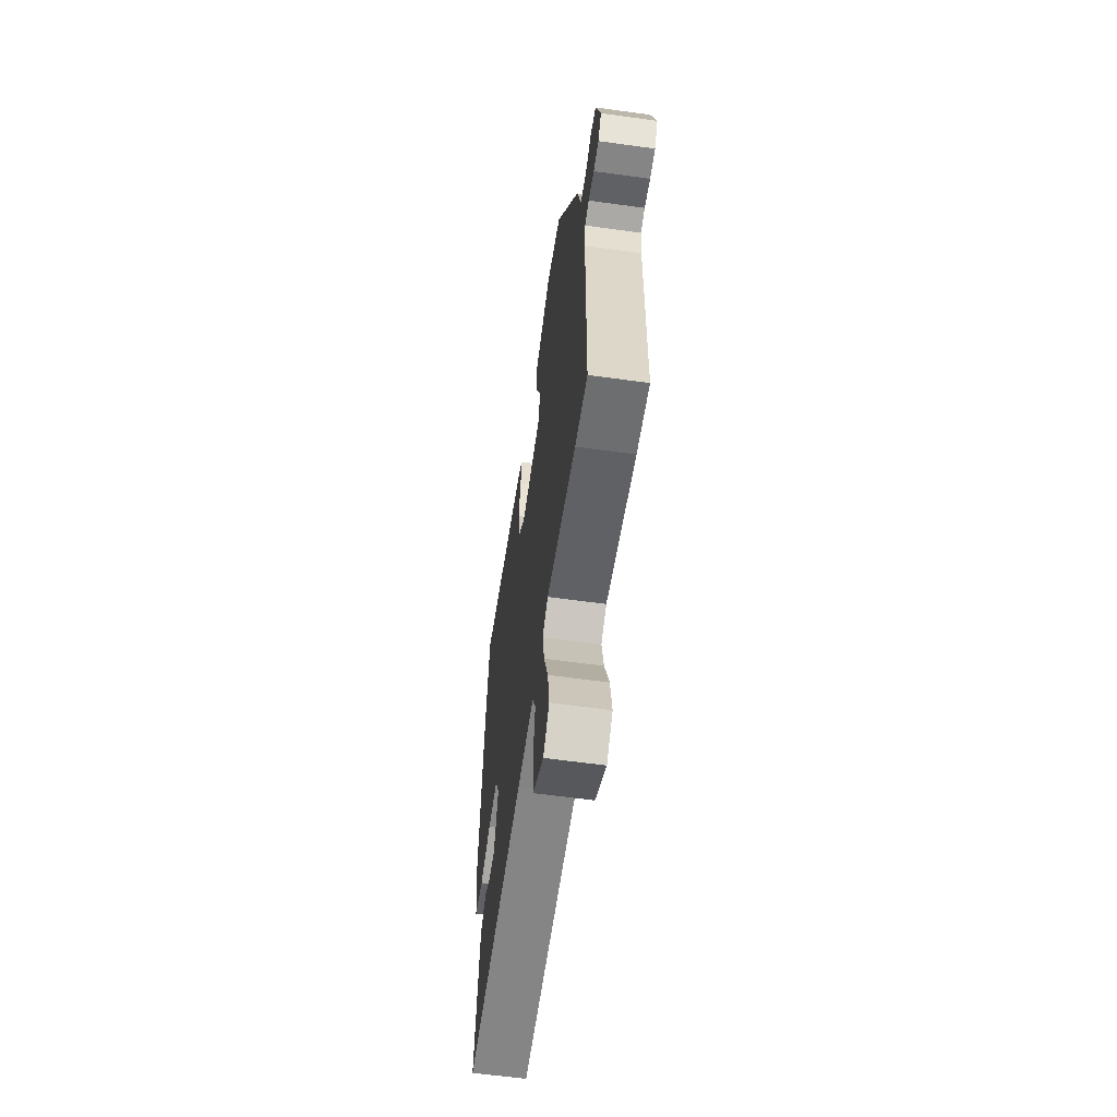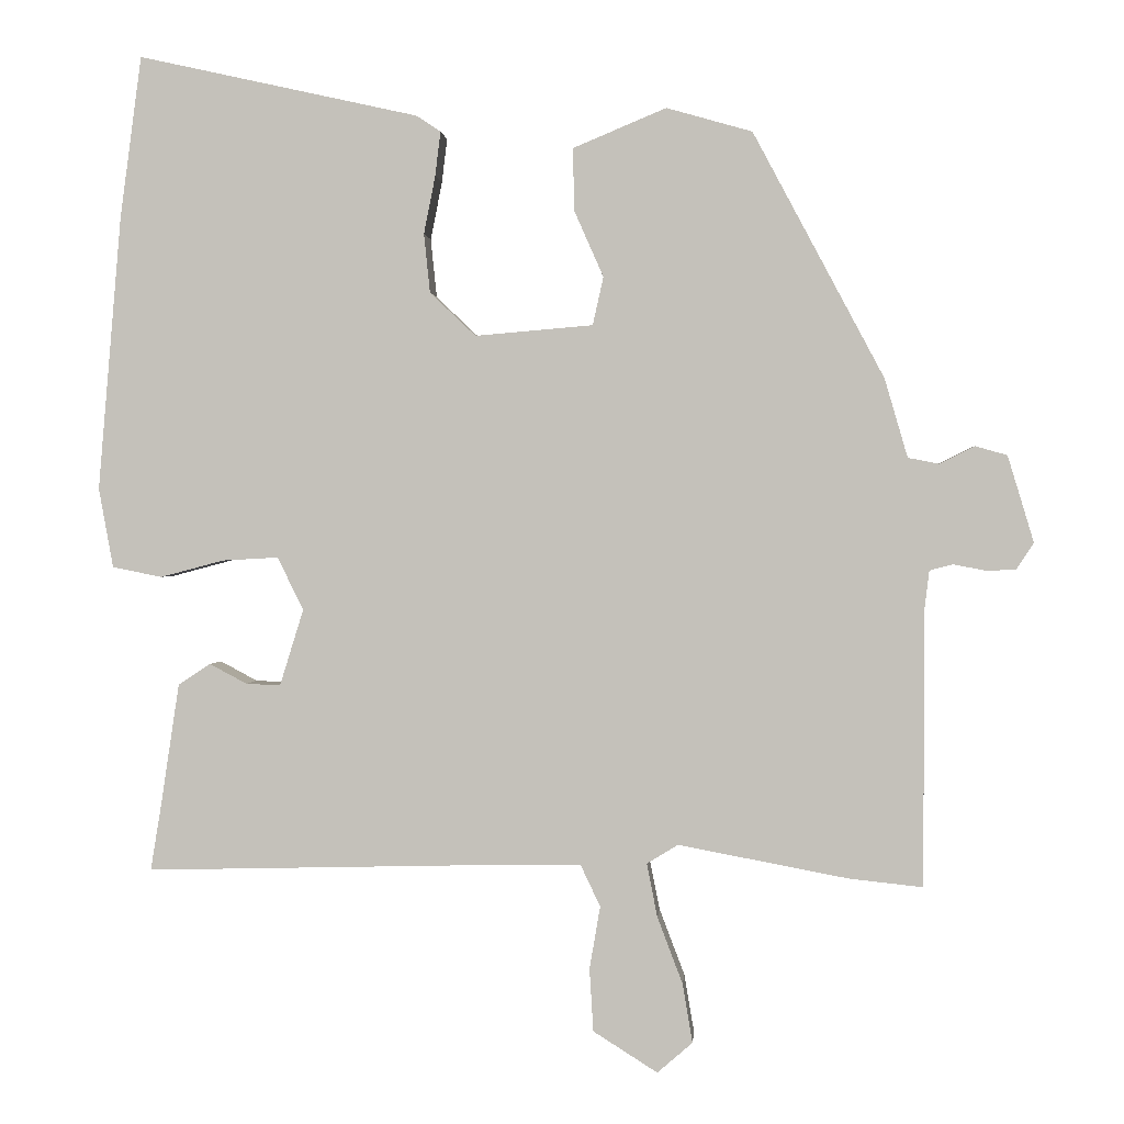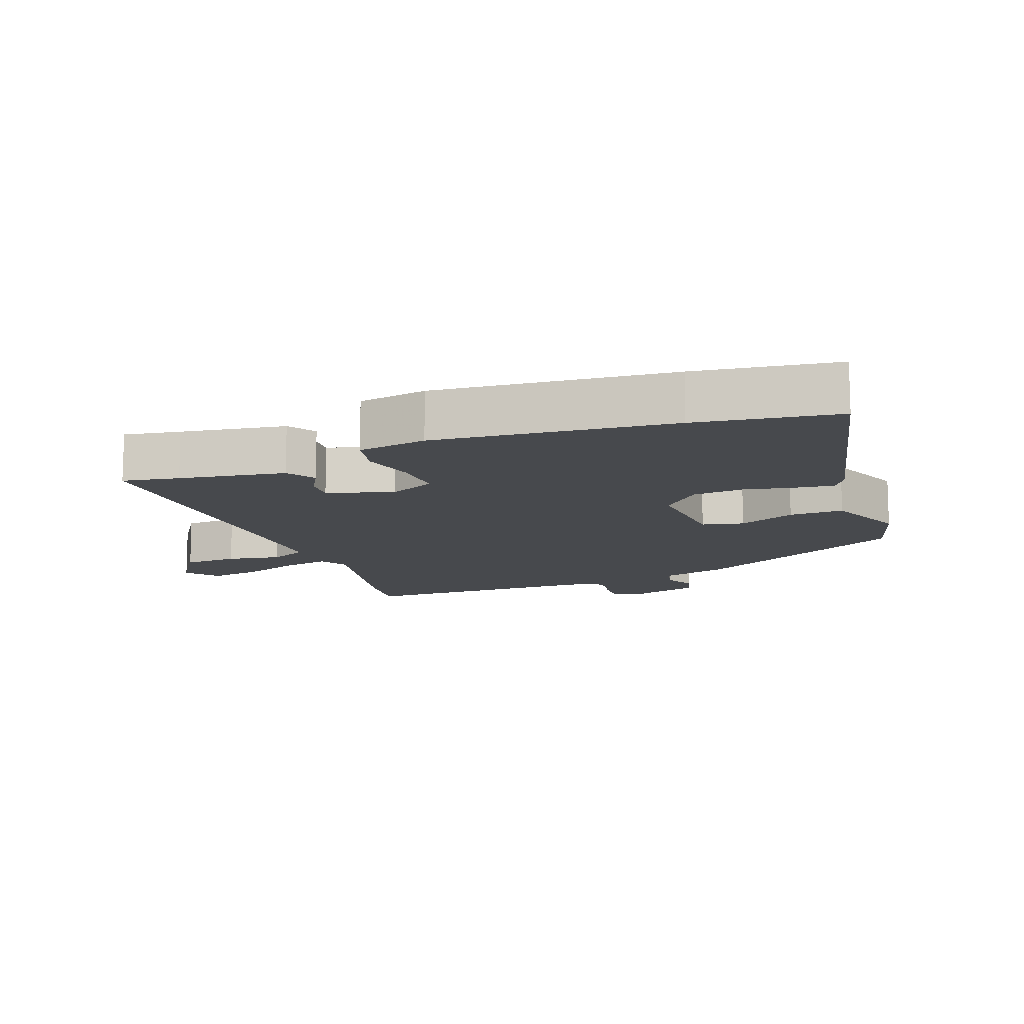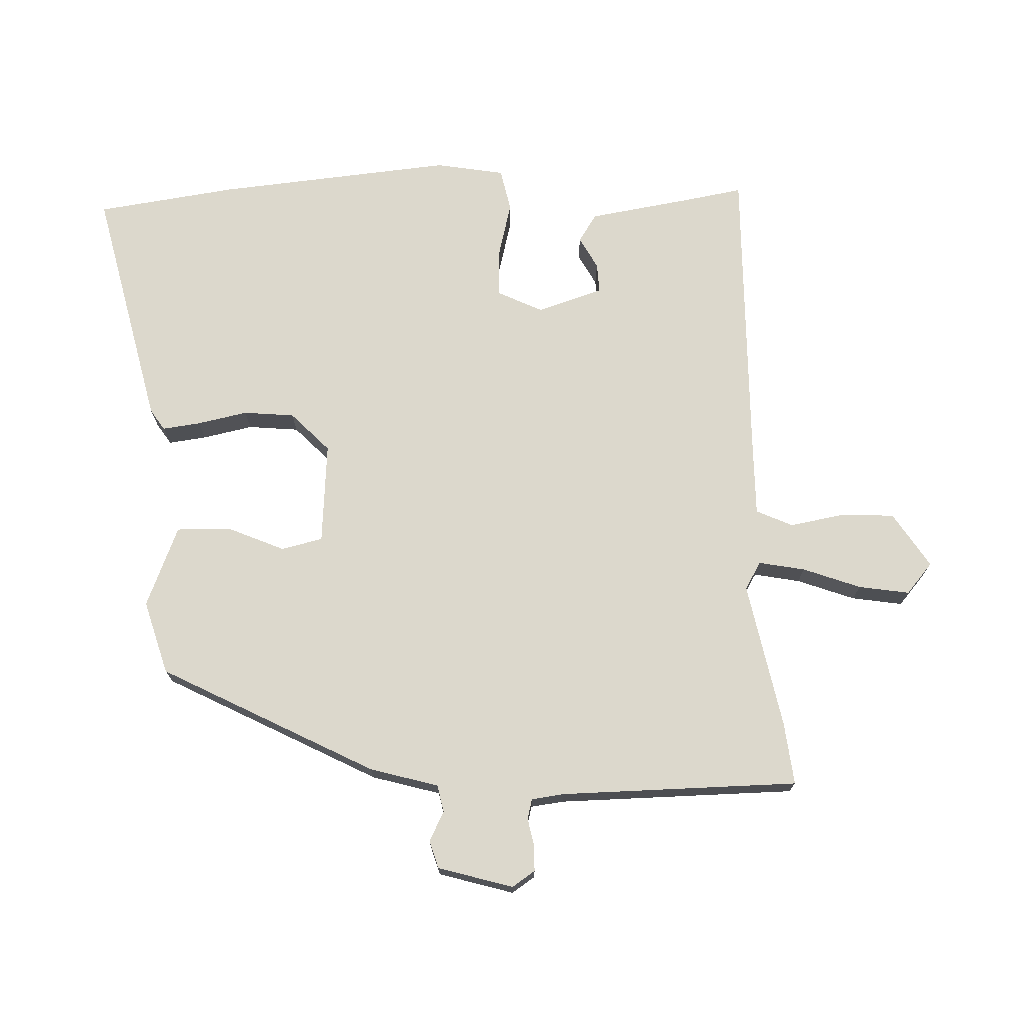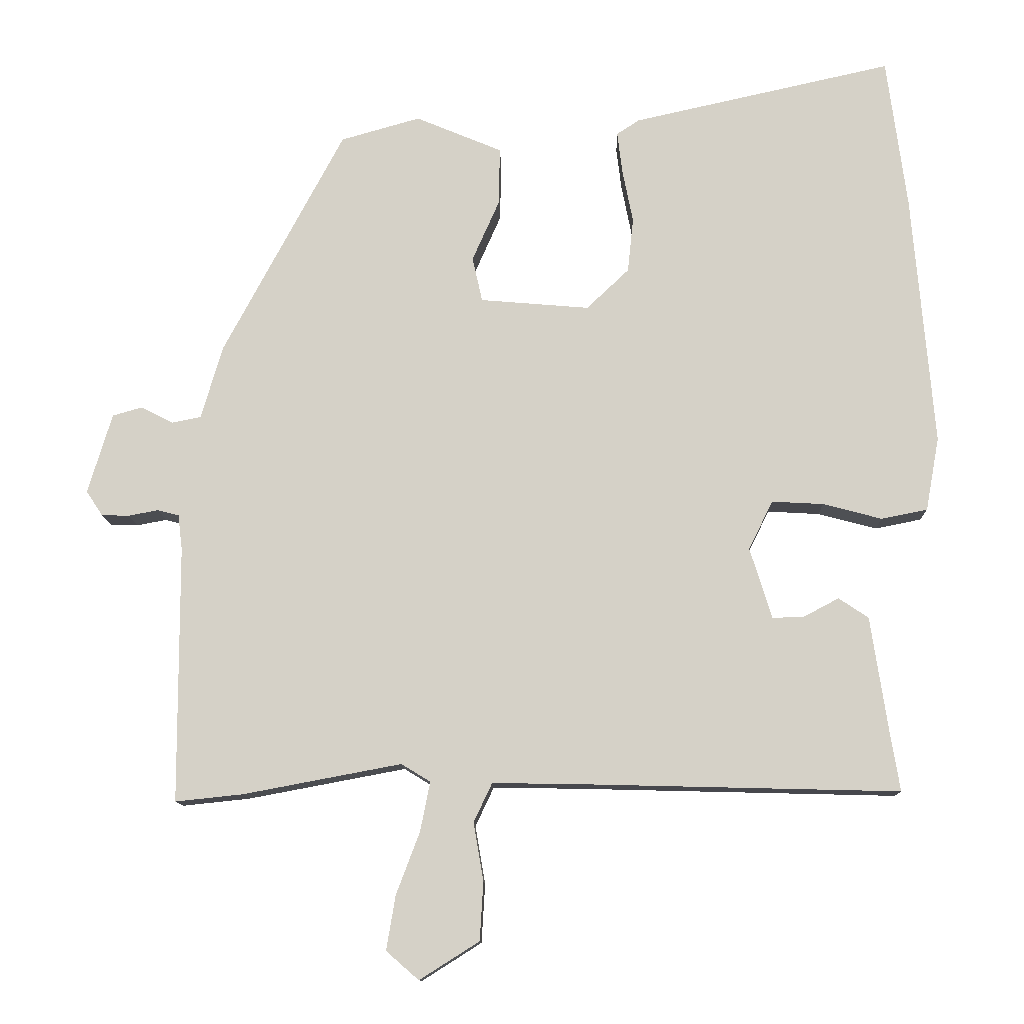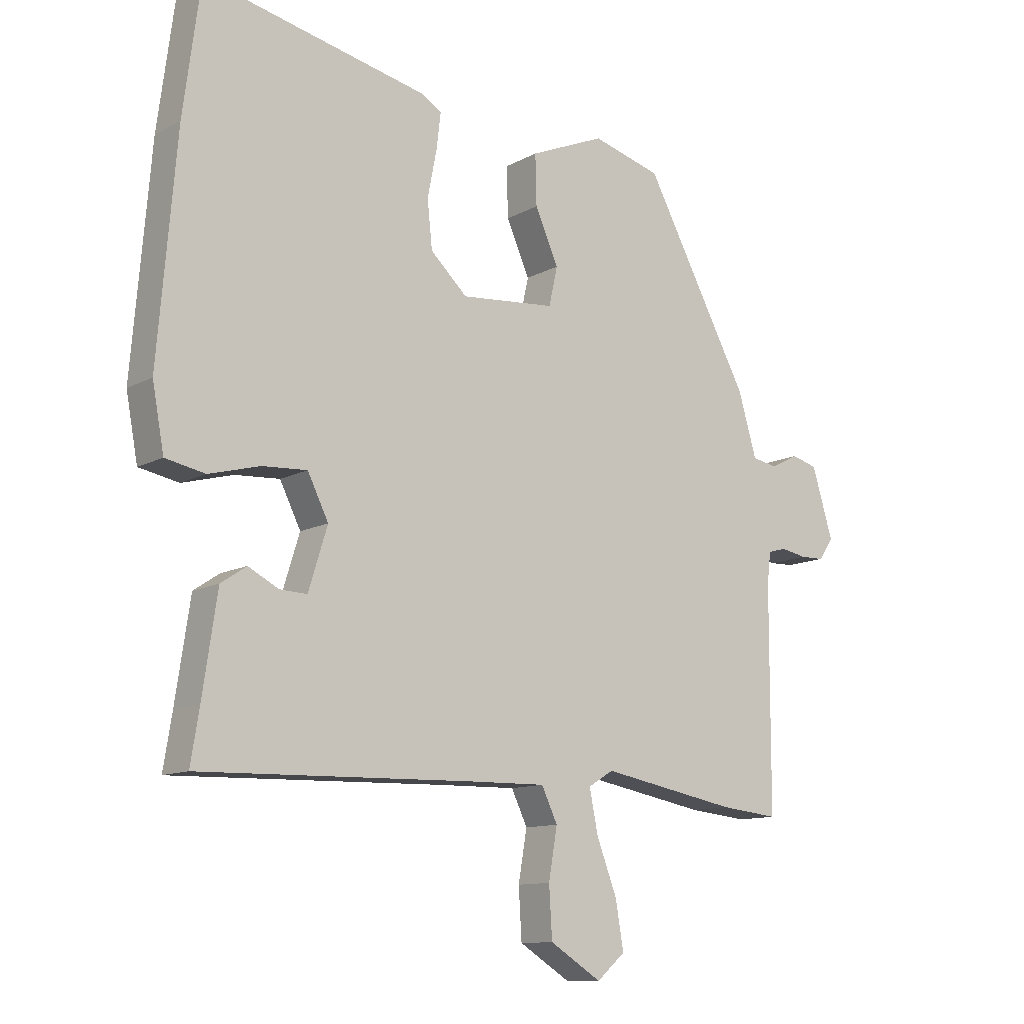
<metadata>
{"format":"obj","ext":"obj","renderer":"f3d","projection":"perspective","resolution":1024,"background":"white","views":[{"elev":-60.3,"azim":81.9,"up":"+Z"},{"elev":0.8,"azim":4.6,"up":"+Z"},{"elev":-12.4,"azim":-70.0,"up":"+Y"},{"elev":72.7,"azim":87.5,"up":"+Y"},{"elev":-11.8,"azim":-178.6,"up":"+Z"},{"elev":-11.4,"azim":-37.5,"up":"+Z"}]}
</metadata>
<code>
v 0.318 0.07 0.477
v 0.489 0.07 0.156
v 0.519 0.07 0.053
v 0.56 0.07 0.045
v 0.605 0.07 0.068
v 0.647 0.07 0.056
v 0.681 0.07 -0.057
v 0.658 0.07 -0.092
v 0.619 0.07 -0.093
v 0.577 0.07 -0.085
v 0.547 0.07 -0.093
v 0.541 0.07 -0.143
v 0.54 0.07 -0.504
v 0.445 0.07 -0.494
v 0.222 0.07 -0.452
v 0.181 0.07 -0.477
v 0.195 0.07 -0.547
v 0.228 0.07 -0.634
v 0.241 0.07 -0.711
v 0.195 0.07 -0.751
v 0.111 0.07 -0.698
v 0.106 0.07 -0.616
v 0.12 0.07 -0.534
v 0.094 0.07 -0.479
v -0.033 0.07 -0.481
v -0.478 0.07 -0.492
v -0.464 0.07 -0.406
v -0.44 0.07 -0.246
v -0.398 0.07 -0.218
v -0.349 0.07 -0.244
v -0.304 0.07 -0.246
v -0.273 0.07 -0.146
v -0.307 0.07 -0.077
v -0.38 0.07 -0.081
v -0.463 0.07 -0.103
v -0.528 0.07 -0.09
v -0.547 0.07 0.014
v -0.517 0.07 0.372
v -0.489 0.07 0.585
v -0.122 0.07 0.503
v -0.09 0.07 0.482
v -0.097 0.07 0.424
v -0.112 0.07 0.348
v -0.104 0.07 0.271
v -0.044 0.07 0.214
v 0.11 0.07 0.227
v 0.124 0.07 0.29
v 0.086 0.07 0.376
v 0.084 0.07 0.458
v 0.206 0.07 0.509
v 0.318 0 0.477
v 0.489 0 0.156
v 0.519 0 0.053
v 0.56 0 0.045
v 0.605 0 0.068
v 0.647 0 0.056
v 0.681 0 -0.057
v 0.658 0 -0.092
v 0.619 0 -0.093
v 0.577 0 -0.085
v 0.547 0 -0.093
v 0.541 0 -0.143
v 0.54 0 -0.504
v 0.445 0 -0.494
v 0.222 0 -0.452
v 0.181 0 -0.477
v 0.195 0 -0.547
v 0.228 0 -0.634
v 0.241 0 -0.711
v 0.195 0 -0.751
v 0.111 0 -0.698
v 0.106 0 -0.616
v 0.12 0 -0.534
v 0.094 0 -0.479
v -0.033 0 -0.481
v -0.478 0 -0.492
v -0.464 0 -0.406
v -0.44 0 -0.246
v -0.398 0 -0.218
v -0.349 0 -0.244
v -0.304 0 -0.246
v -0.273 0 -0.146
v -0.307 0 -0.077
v -0.38 0 -0.081
v -0.463 0 -0.103
v -0.528 0 -0.09
v -0.547 0 0.014
v -0.517 0 0.372
v -0.489 0 0.585
v -0.122 0 0.503
v -0.09 0 0.482
v -0.097 0 0.424
v -0.112 0 0.348
v -0.104 0 0.271
v -0.044 0 0.214
v 0.11 0 0.227
v 0.124 0 0.29
v 0.086 0 0.376
v 0.084 0 0.458
v 0.206 0 0.509
f 1 2 3
f 50 1 3
f 49 50 3
f 48 49 3
f 47 48 3
f 46 47 3
f 45 46 3
f 41 42 43
f 40 41 43
f 39 40 43
f 38 39 43
f 37 38 43
f 36 37 43
f 35 36 43
f 34 35 43
f 33 34 43 44
f 32 33 44 45
f 27 28 29 30
f 27 30 31
f 26 27 31
f 25 26 31
f 32 45 3
f 31 32 3
f 25 31 3
f 24 25 3
f 21 22 23
f 20 21 23
f 19 20 23
f 18 19 23
f 17 18 23
f 12 13 14 15
f 11 12 15 16
f 8 9 10
f 7 8 10
f 6 7 10
f 5 6 10
f 4 5 10
f 4 10 11
f 3 4 11 16
f 16 17 23 24
f 3 16 24
f 53 52 51
f 53 51 100
f 53 100 99
f 53 99 98
f 53 98 97
f 53 97 96
f 53 96 95
f 93 92 91
f 93 91 90
f 93 90 89
f 93 89 88
f 93 88 87
f 93 87 86
f 93 86 85
f 93 85 84
f 94 93 84 83
f 95 94 83 82
f 80 79 78 77
f 81 80 77
f 81 77 76
f 81 76 75
f 53 95 82
f 53 82 81
f 53 81 75
f 53 75 74
f 73 72 71
f 73 71 70
f 73 70 69
f 73 69 68
f 73 68 67
f 65 64 63 62
f 66 65 62 61
f 60 59 58
f 60 58 57
f 60 57 56
f 60 56 55
f 60 55 54
f 61 60 54
f 66 61 54 53
f 74 73 67 66
f 74 66 53
f 1 51 52 2
f 2 52 53 3
f 3 53 54 4
f 4 54 55 5
f 5 55 56 6
f 6 56 57 7
f 7 57 58 8
f 8 58 59 9
f 9 59 60 10
f 10 60 61 11
f 11 61 62 12
f 12 62 63 13
f 13 63 64 14
f 14 64 65 15
f 15 65 66 16
f 16 66 67 17
f 17 67 68 18
f 18 68 69 19
f 19 69 70 20
f 20 70 71 21
f 21 71 72 22
f 22 72 73 23
f 23 73 74 24
f 24 74 75 25
f 25 75 76 26
f 26 76 77 27
f 27 77 78 28
f 28 78 79 29
f 29 79 80 30
f 30 80 81 31
f 31 81 82 32
f 32 82 83 33
f 33 83 84 34
f 34 84 85 35
f 35 85 86 36
f 36 86 87 37
f 37 87 88 38
f 38 88 89 39
f 39 89 90 40
f 40 90 91 41
f 41 91 92 42
f 42 92 93 43
f 43 93 94 44
f 44 94 95 45
f 45 95 96 46
f 46 96 97 47
f 47 97 98 48
f 48 98 99 49
f 49 99 100 50
f 50 100 51 1

</code>
